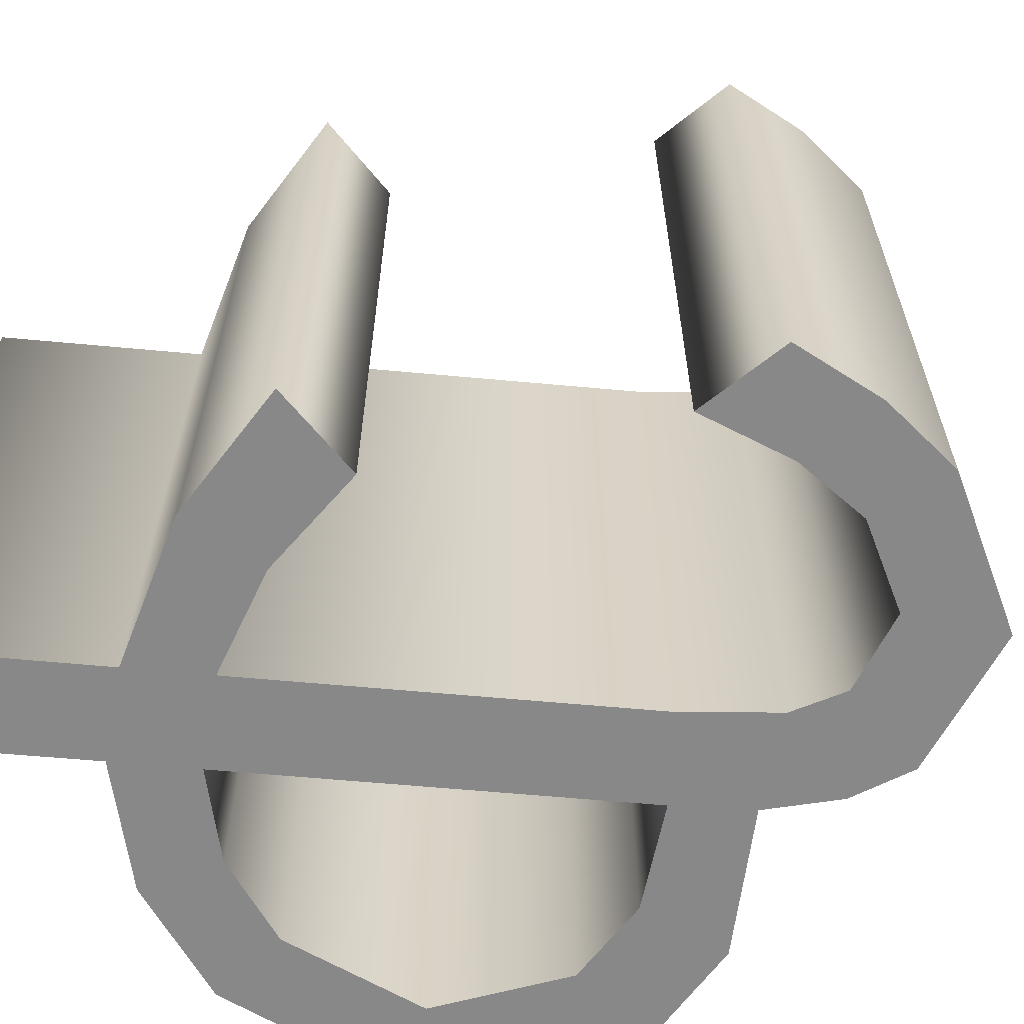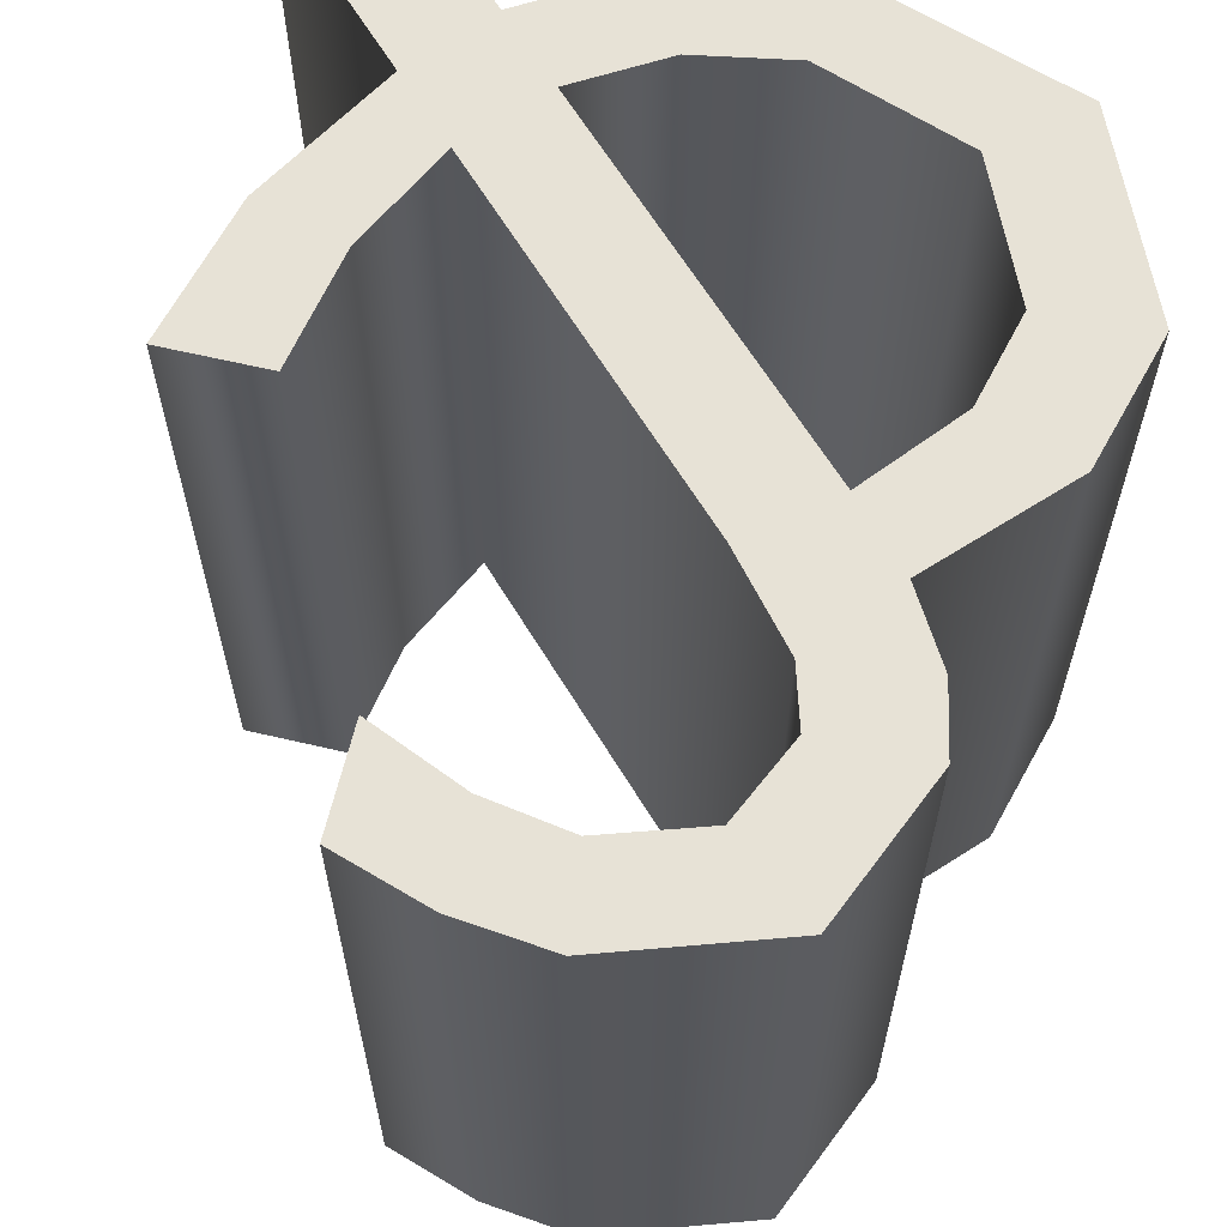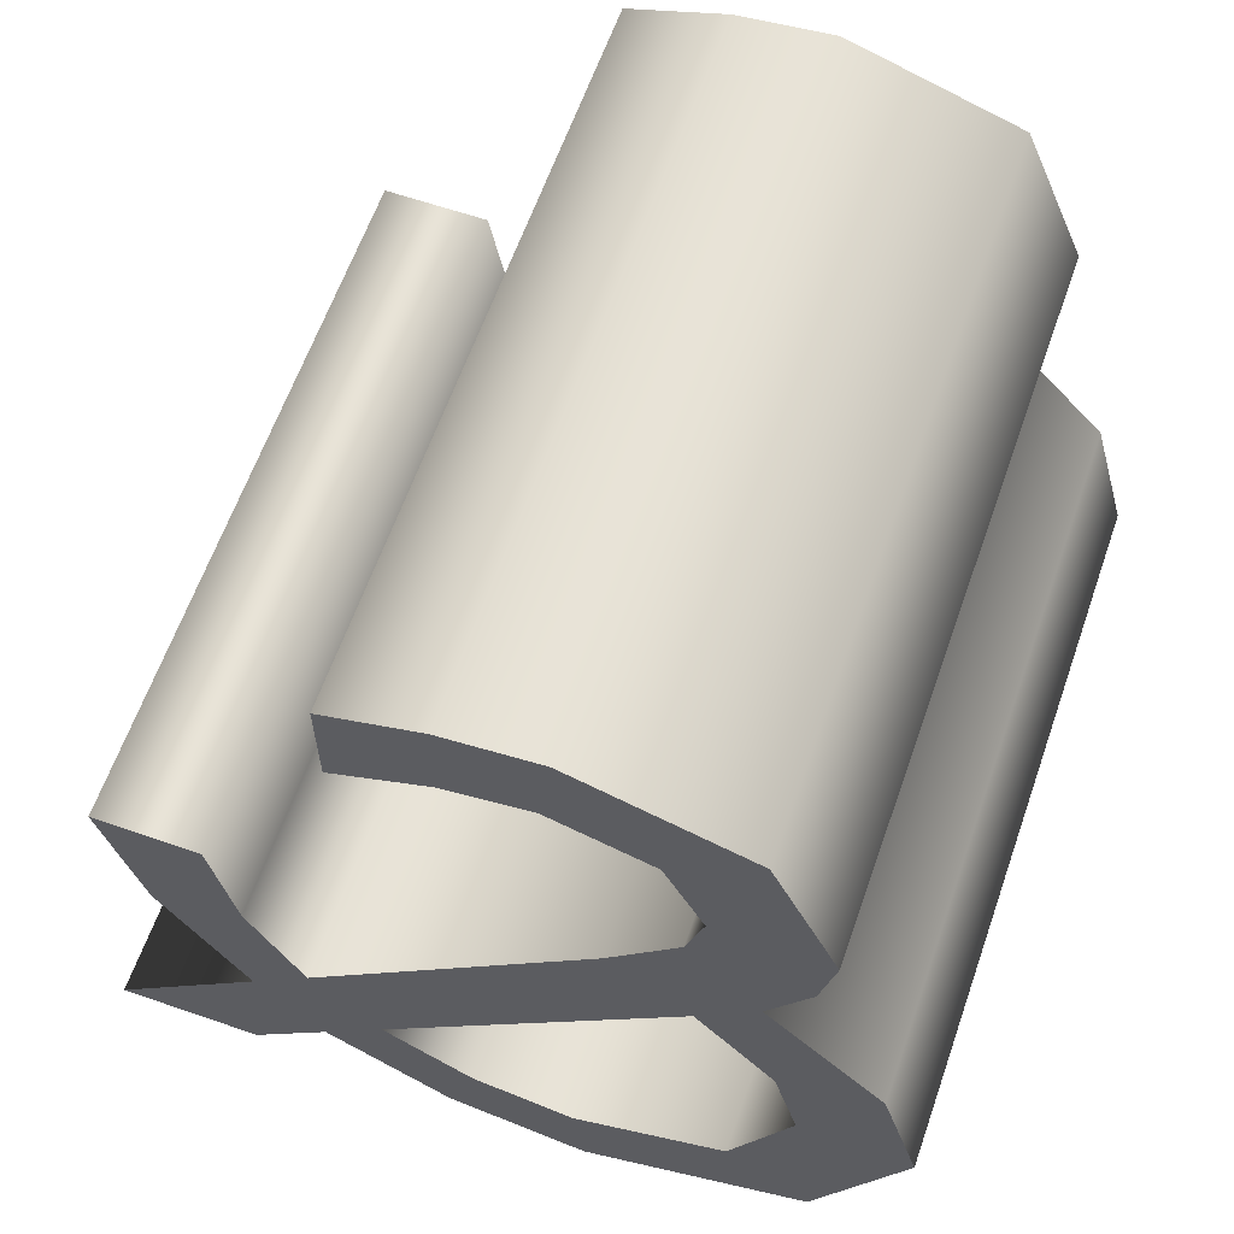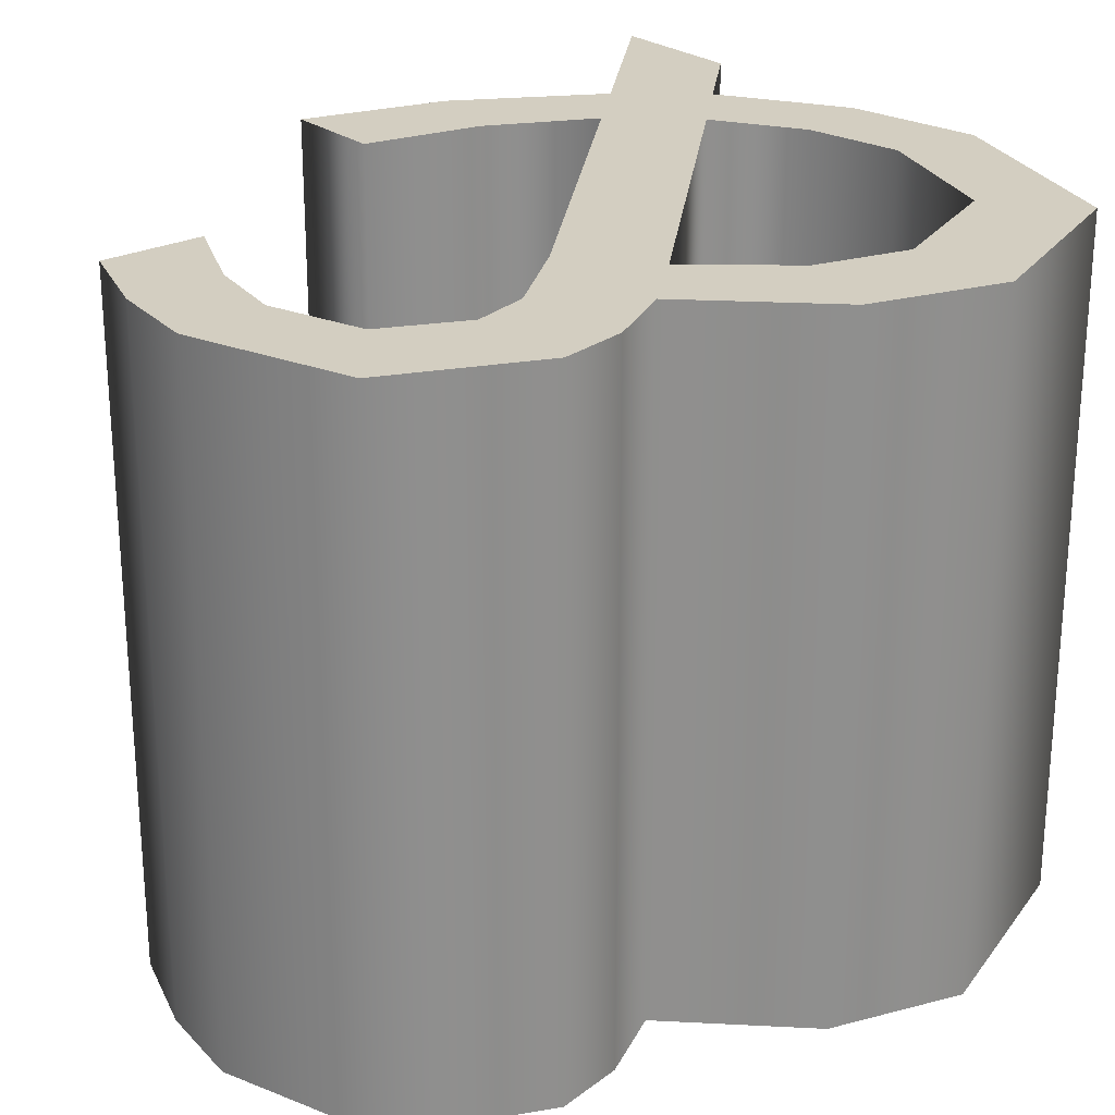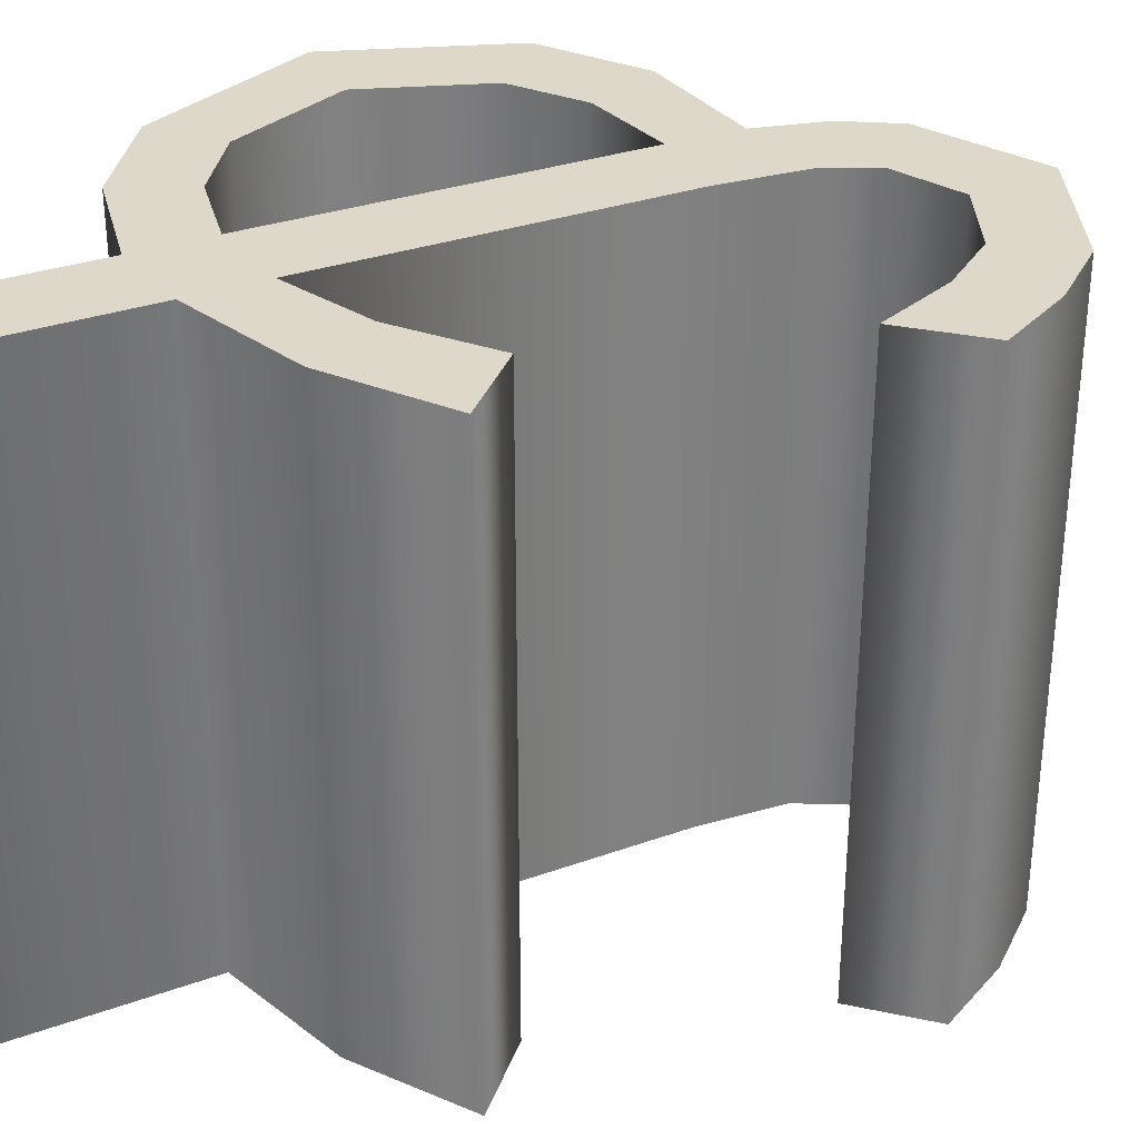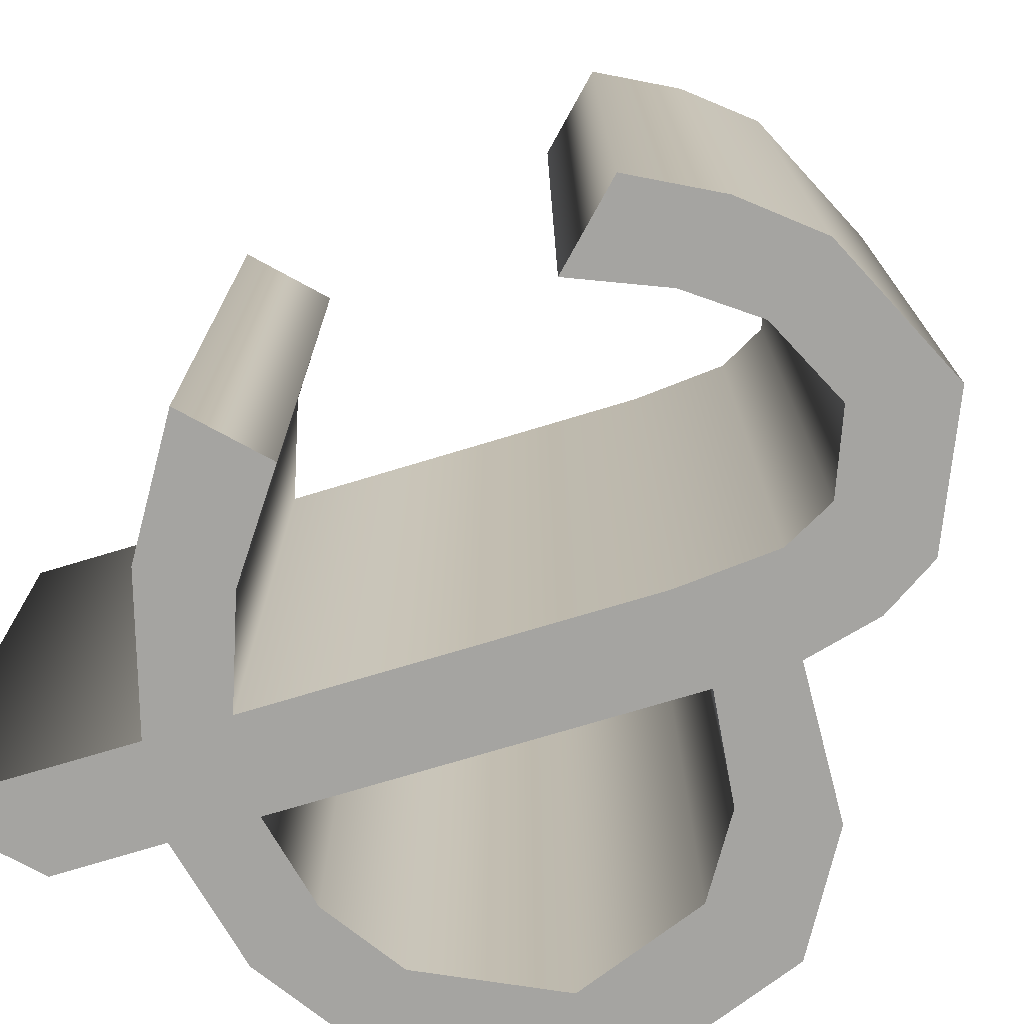
<metadata>
{"format":"obj","ext":"obj","renderer":"f3d","projection":"perspective","resolution":1024,"background":"white","views":[{"elev":-62.7,"azim":129.0,"up":"+Z"},{"elev":62.9,"azim":-166.6,"up":"+Z"},{"elev":62.2,"azim":-160.7,"up":"+Y"},{"elev":25.1,"azim":-128.8,"up":"+Z"},{"elev":31.0,"azim":107.0,"up":"+Z"},{"elev":-73.4,"azim":151.2,"up":"+Z"}]}
</metadata>
<code>
o Ampersand_Text.635
v 0.1634 -0.1873 0.3949
v -0.1634 0.1475 0.3949
v -0.1634 0.1475 -0.3631
v 0.1634 -0.1873 -0.3631
v -0.2457 0.04793 0.3949
v -0.2457 0.04793 -0.3631
v -0.2719 -0.05597 0.3949
v -0.2719 -0.05597 -0.3631
v -0.2066 -0.2058 0.3949
v -0.2066 -0.2058 -0.3631
v -0.04257 -0.2656 0.3949
v -0.04257 -0.2656 -0.3631
v 0.06718 -0.2462 0.3949
v 0.06718 -0.2462 -0.3631
v -0.1508 0.3063 0.3949
v -0.07648 0.2166 0.3949
v -0.07648 0.2166 -0.3631
v -0.1508 0.3063 -0.3631
v 0.2368 -0.1041 0.3949
v 0.2368 -0.1041 -0.3631
v 0.2935 0.0134 0.3949
v 0.2935 0.0134 -0.3631
v 0.3175 0.1463 0.3949
v 0.3175 0.1463 -0.3631
v 0.4322 0.1463 0.3949
v 0.4322 0.1463 -0.3631
v 0.3928 -0.01466 0.3949
v 0.3928 -0.01466 -0.3631
v 0.3034 -0.1719 0.3949
v 0.3034 -0.1719 -0.3631
v 0.4754 -0.3476 0.3949
v 0.4754 -0.3476 -0.3631
v 0.32 -0.3476 0.3949
v 0.32 -0.3476 -0.3631
v 0.2318 -0.257 0.3949
v 0.2318 -0.257 -0.3631
v 0.0974 -0.3387 0.3949
v 0.0974 -0.3387 -0.3631
v -0.05367 -0.3655 0.3949
v -0.05367 -0.3655 -0.3631
v -0.2966 -0.2807 0.3949
v -0.2966 -0.2807 -0.3631
v -0.391 -0.06337 0.3949
v -0.391 -0.06337 -0.3631
v -0.3496 0.08492 0.3949
v -0.3496 0.08492 -0.3631
v -0.2257 0.2153 0.3949
v -0.2257 0.2153 -0.3631
v -0.2707 0.2927 0.3949
v -0.2707 0.2927 -0.3631
v -0.2861 0.3683 0.3949
v -0.2861 0.3683 -0.3631
v -0.2177 0.5289 0.3949
v -0.2177 0.5289 -0.3631
v -0.03579 0.5896 0.3949
v -0.03579 0.5896 -0.3631
v 0.06626 0.5785 0.3949
v 0.06626 0.5785 -0.3631
v 0.1695 0.5452 0.3949
v 0.1695 0.5452 -0.3631
v 0.1695 0.433 0.3949
v 0.1695 0.433 -0.3631
v 0.06718 0.4771 0.3949
v 0.06718 0.4771 -0.3631
v -0.02346 0.4922 0.3949
v -0.02346 0.4922 -0.3631
v -0.1286 0.458 0.3949
v -0.1286 0.458 -0.3631
v -0.169 0.3695 0.3949
v -0.169 0.3695 -0.3631
v 0.06626 0.5785 -0.3631
v -0.2177 0.5289 -0.3631
v -0.03579 0.5896 -0.3631
v 0.1695 0.5452 -0.3631
v 0.06718 0.4771 -0.3631
v 0.1695 0.433 -0.3631
v -0.1286 0.458 -0.3631
v -0.2861 0.3683 -0.3631
v -0.02346 0.4922 -0.3631
v -0.169 0.3695 -0.3631
v -0.1508 0.3063 -0.3631
v -0.2707 0.2927 -0.3631
v -0.07648 0.2166 -0.3631
v -0.2257 0.2153 -0.3631
v 0.2368 -0.1041 -0.3631
v -0.1634 0.1475 -0.3631
v -0.3496 0.08492 -0.3631
v -0.2457 0.04793 -0.3631
v 0.1634 -0.1873 -0.3631
v 0.4322 0.1463 -0.3631
v 0.2935 0.0134 -0.3631
v 0.3175 0.1463 -0.3631
v 0.3928 -0.01466 -0.3631
v -0.391 -0.06337 -0.3631
v -0.2719 -0.05597 -0.3631
v 0.3034 -0.1719 -0.3631
v -0.2066 -0.2058 -0.3631
v -0.2966 -0.2807 -0.3631
v 0.4754 -0.3476 -0.3631
v 0.2318 -0.257 -0.3631
v 0.06718 -0.2462 -0.3631
v -0.04257 -0.2656 -0.3631
v 0.0974 -0.3387 -0.3631
v 0.32 -0.3476 -0.3631
v -0.05367 -0.3655 -0.3631
v -0.2177 0.5289 0.3949
v 0.06626 0.5785 0.3949
v -0.03579 0.5896 0.3949
v 0.1695 0.5452 0.3949
v 0.06718 0.4771 0.3949
v 0.1695 0.433 0.3949
v -0.2861 0.3683 0.3949
v -0.1286 0.458 0.3949
v -0.02346 0.4922 0.3949
v -0.169 0.3695 0.3949
v -0.1508 0.3063 0.3949
v -0.2707 0.2927 0.3949
v -0.07648 0.2166 0.3949
v -0.2257 0.2153 0.3949
v 0.2368 -0.1041 0.3949
v -0.3496 0.08492 0.3949
v -0.1634 0.1475 0.3949
v -0.2457 0.04793 0.3949
v 0.1634 -0.1873 0.3949
v 0.2935 0.0134 0.3949
v 0.4322 0.1463 0.3949
v 0.3175 0.1463 0.3949
v 0.3928 -0.01466 0.3949
v -0.391 -0.06337 0.3949
v -0.2719 -0.05597 0.3949
v 0.3034 -0.1719 0.3949
v -0.2066 -0.2058 0.3949
v -0.2966 -0.2807 0.3949
v 0.4754 -0.3476 0.3949
v 0.06718 -0.2462 0.3949
v 0.2318 -0.257 0.3949
v -0.04257 -0.2656 0.3949
v 0.0974 -0.3387 0.3949
v 0.32 -0.3476 0.3949
v -0.05367 -0.3655 0.3949
f 71 72 73
f 74 72 71
f 75 72 74
f 76 75 74
f 77 78 72
f 79 77 72
f 75 79 72
f 80 78 77
f 81 78 80
f 81 82 78
f 83 82 81
f 83 84 82
f 85 84 83
f 86 87 84
f 85 86 84
f 88 87 86
f 85 89 86
f 90 91 92
f 93 91 90
f 88 94 87
f 95 94 88
f 93 85 91
f 96 85 93
f 97 94 95
f 97 98 94
f 96 89 85
f 99 89 96
f 100 101 89
f 99 100 89
f 102 98 97
f 100 102 101
f 103 102 100
f 99 104 100
f 103 98 102
f 103 105 98
f 106 107 108
f 106 109 107
f 106 110 109
f 110 111 109
f 112 113 106
f 113 114 106
f 114 110 106
f 112 115 113
f 112 116 115
f 117 116 112
f 117 118 116
f 119 118 117
f 119 120 118
f 121 122 119
f 122 120 119
f 121 123 122
f 124 120 122
f 125 126 127
f 125 128 126
f 129 123 121
f 129 130 123
f 120 128 125
f 120 131 128
f 129 132 130
f 133 132 129
f 124 131 120
f 124 134 131
f 135 136 124
f 136 134 124
f 133 137 132
f 137 136 135
f 137 138 136
f 139 134 136
f 133 138 137
f 140 138 133
f 2 4 1
f 5 3 2
f 7 6 5
f 9 8 7
f 11 10 9
f 13 12 11
f 1 14 13
f 16 18 15
f 19 17 16
f 21 20 19
f 23 22 21
f 25 24 23
f 27 26 25
f 29 28 27
f 29 32 30
f 33 32 31
f 35 34 33
f 37 36 35
f 39 38 37
f 41 40 39
f 43 42 41
f 45 44 43
f 47 46 45
f 49 48 47
f 51 50 49
f 53 52 51
f 55 54 53
f 57 56 55
f 59 58 57
f 61 60 59
f 63 62 61
f 65 64 63
f 67 66 65
f 69 68 67
f 15 70 69
f 2 3 4
f 5 6 3
f 7 8 6
f 9 10 8
f 11 12 10
f 13 14 12
f 1 4 14
f 16 17 18
f 19 20 17
f 21 22 20
f 23 24 22
f 25 26 24
f 27 28 26
f 29 30 28
f 29 31 32
f 33 34 32
f 35 36 34
f 37 38 36
f 39 40 38
f 41 42 40
f 43 44 42
f 45 46 44
f 47 48 46
f 49 50 48
f 51 52 50
f 53 54 52
f 55 56 54
f 57 58 56
f 59 60 58
f 61 62 60
f 63 64 62
f 65 66 64
f 67 68 66
f 69 70 68
f 15 18 70

</code>
